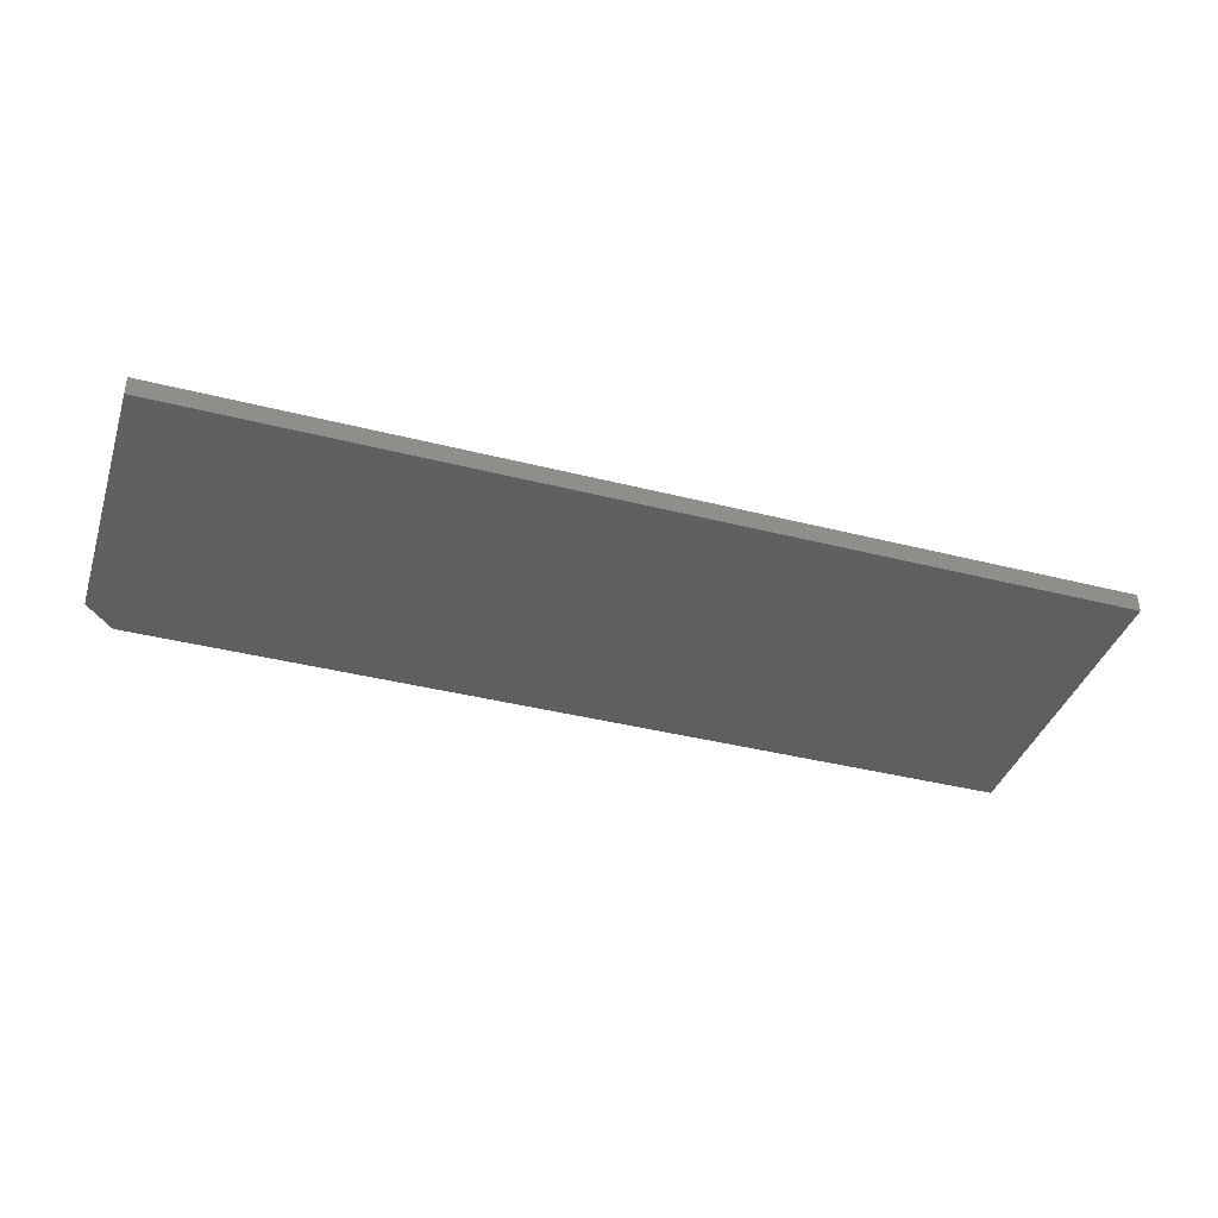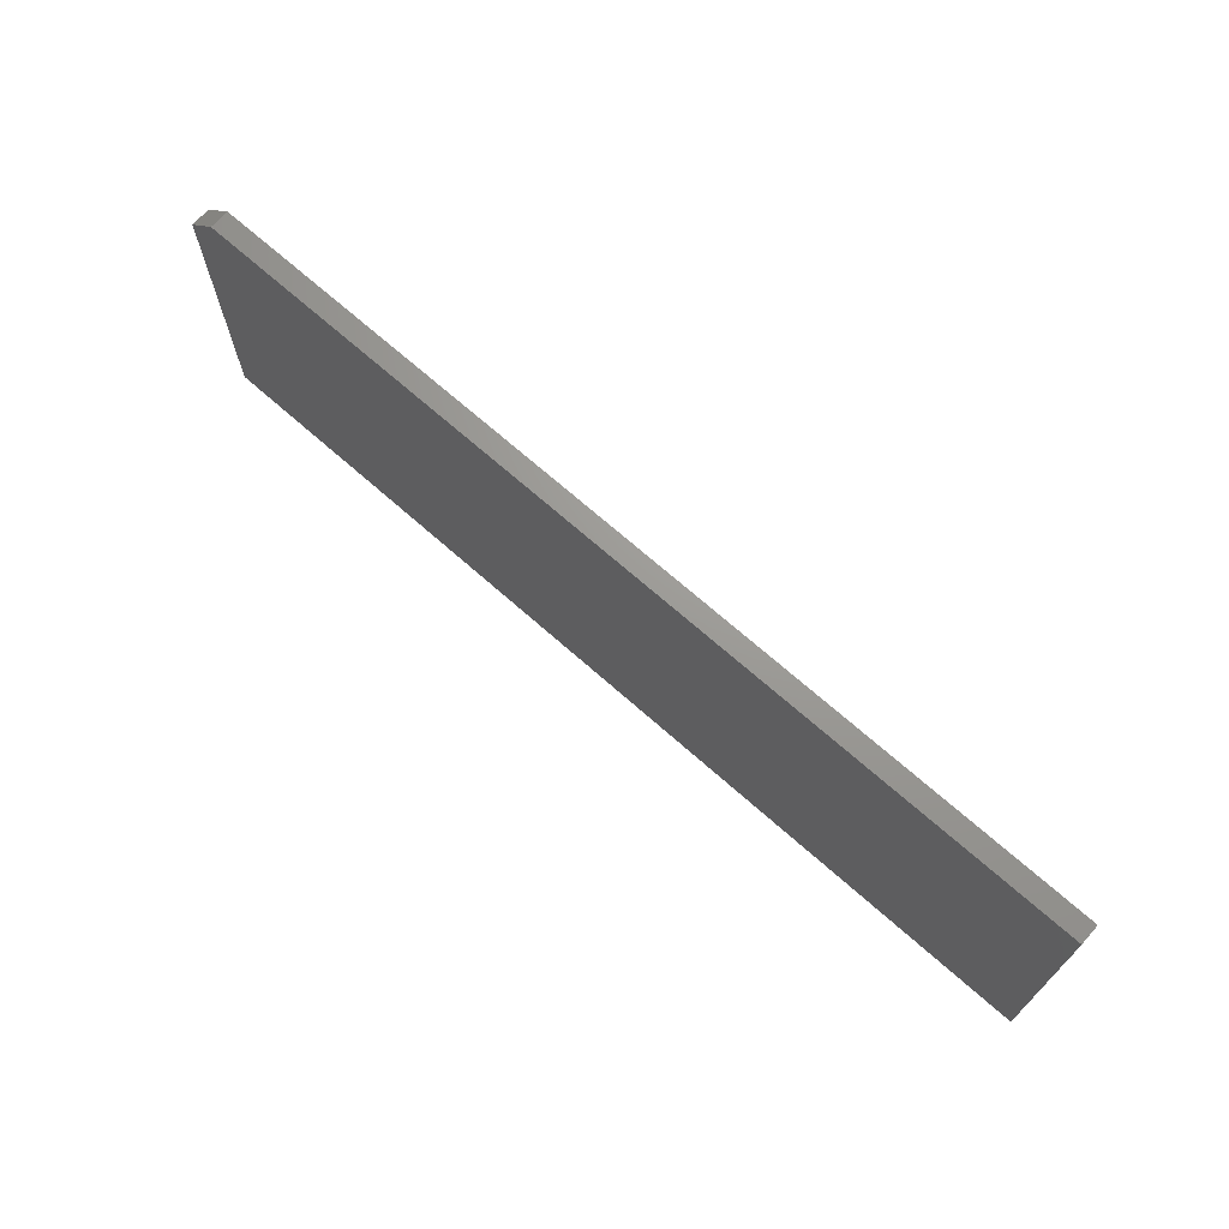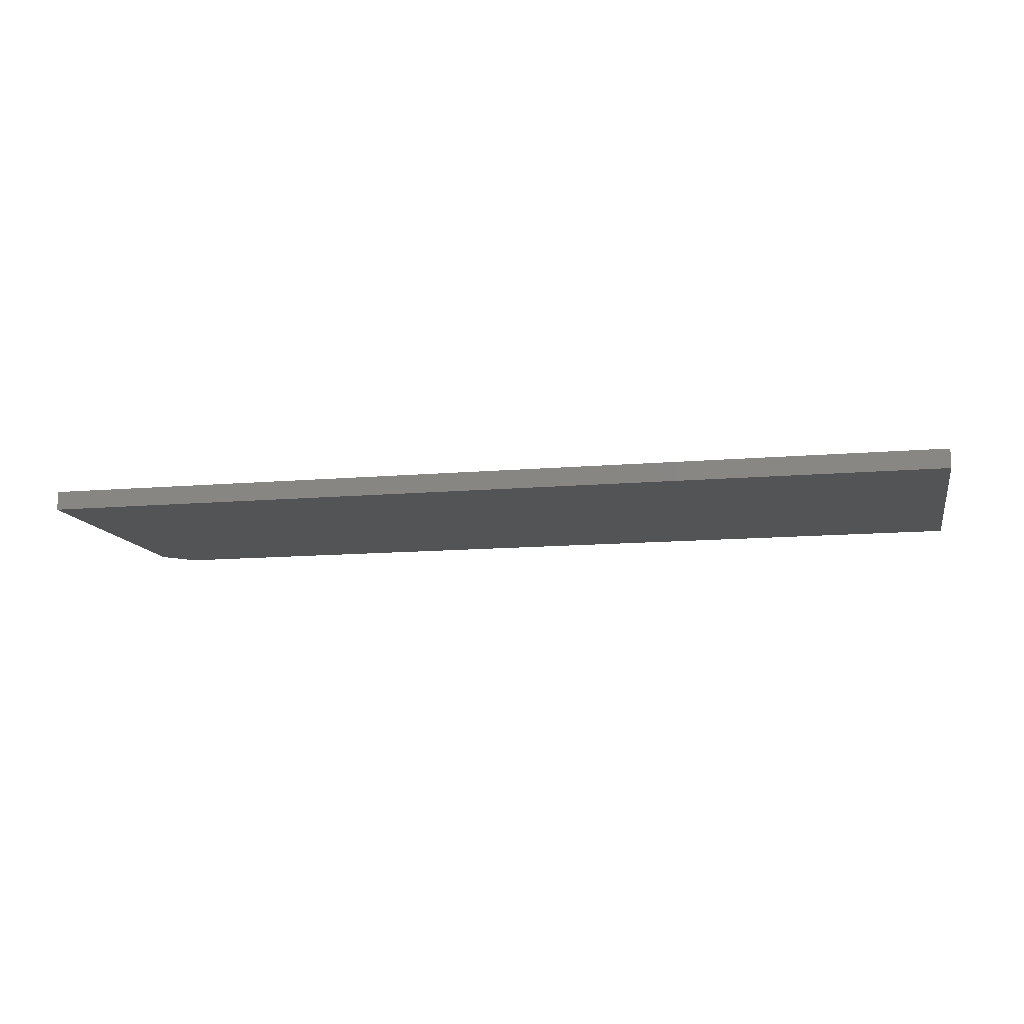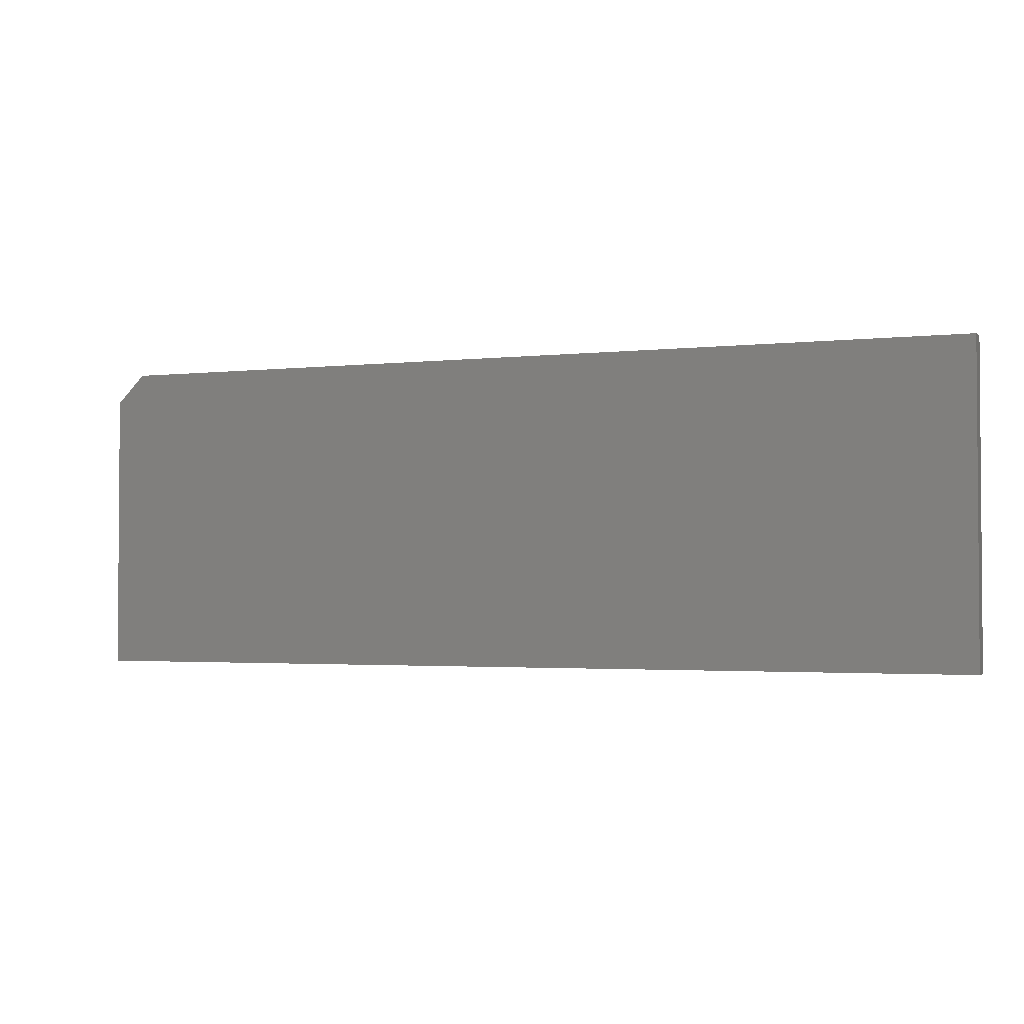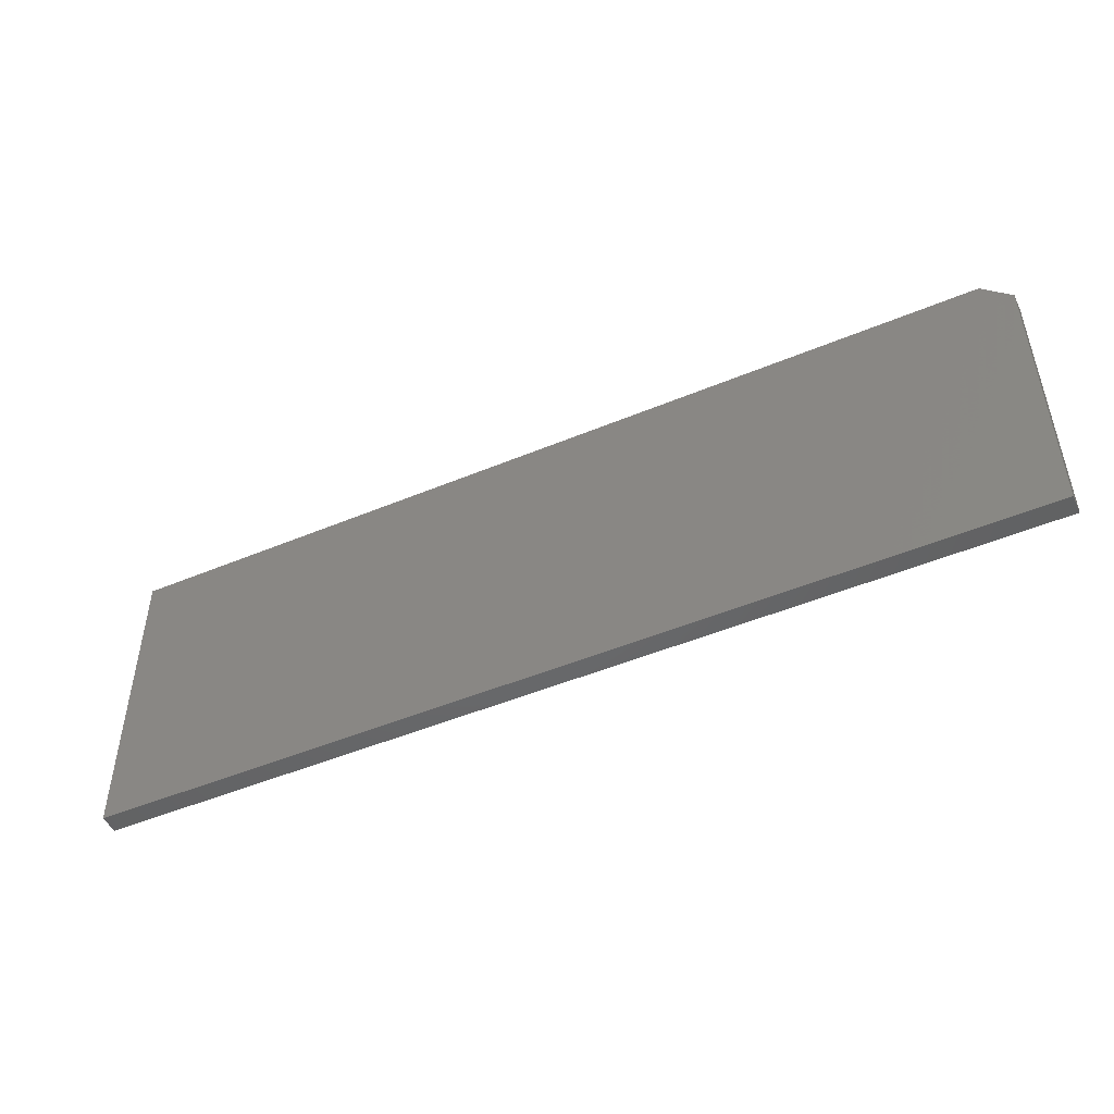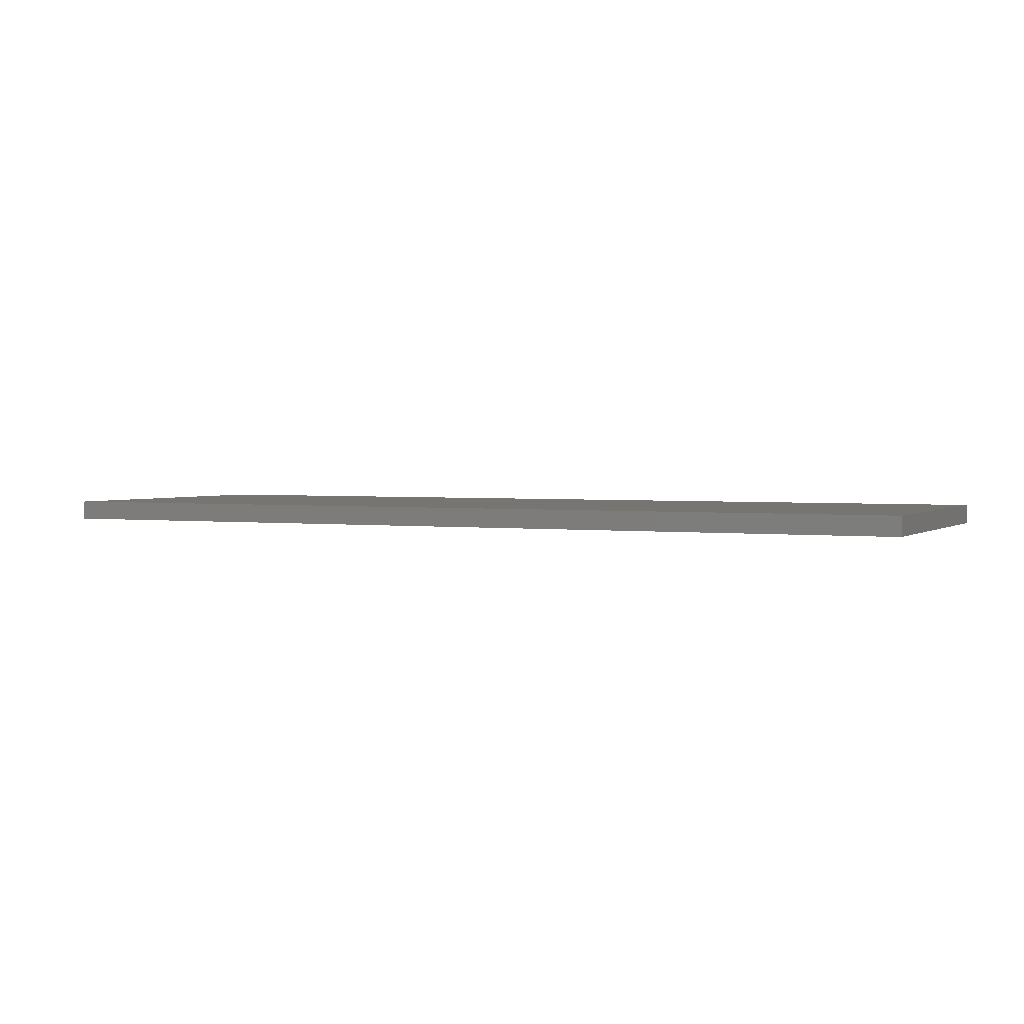
<metadata>
{"format":"stl","ext":"stl","renderer":"f3d","projection":"perspective","resolution":1024,"background":"white","views":[{"elev":-39.2,"azim":162.4,"up":"+Y"},{"elev":69.5,"azim":-138.4,"up":"+Z"},{"elev":-12.0,"azim":-168.1,"up":"+Y"},{"elev":-2.4,"azim":-157.7,"up":"+Z"},{"elev":-48.2,"azim":25.1,"up":"+Z"},{"elev":2.2,"azim":-154.7,"up":"+Y"}]}
</metadata>
<code>
# stl→obj: 10 verts, 16 faces
v -0.75 -0.03125 -0.25
v 0.75 -0.03125 -0.25
v -0.75 -0.03125 0.2553
v 0.75 -0.03125 0.2084
v 0.7031 -0.03125 0.2553
v 0.7031 1.894e-16 0.2553
v 0.75 1.92e-16 0.2084
v -0.75 2.805e-17 0.2553
v 0.75 1.665e-16 -0.25
v -0.75 0 -0.25
f 1 2 3
f 3 2 4
f 3 4 5
f 6 7 8
f 8 7 9
f 8 9 10
f 5 6 3
f 3 6 8
f 2 9 4
f 4 9 7
f 6 5 7
f 7 5 4
f 3 8 1
f 1 8 10
f 1 10 2
f 2 10 9

</code>
